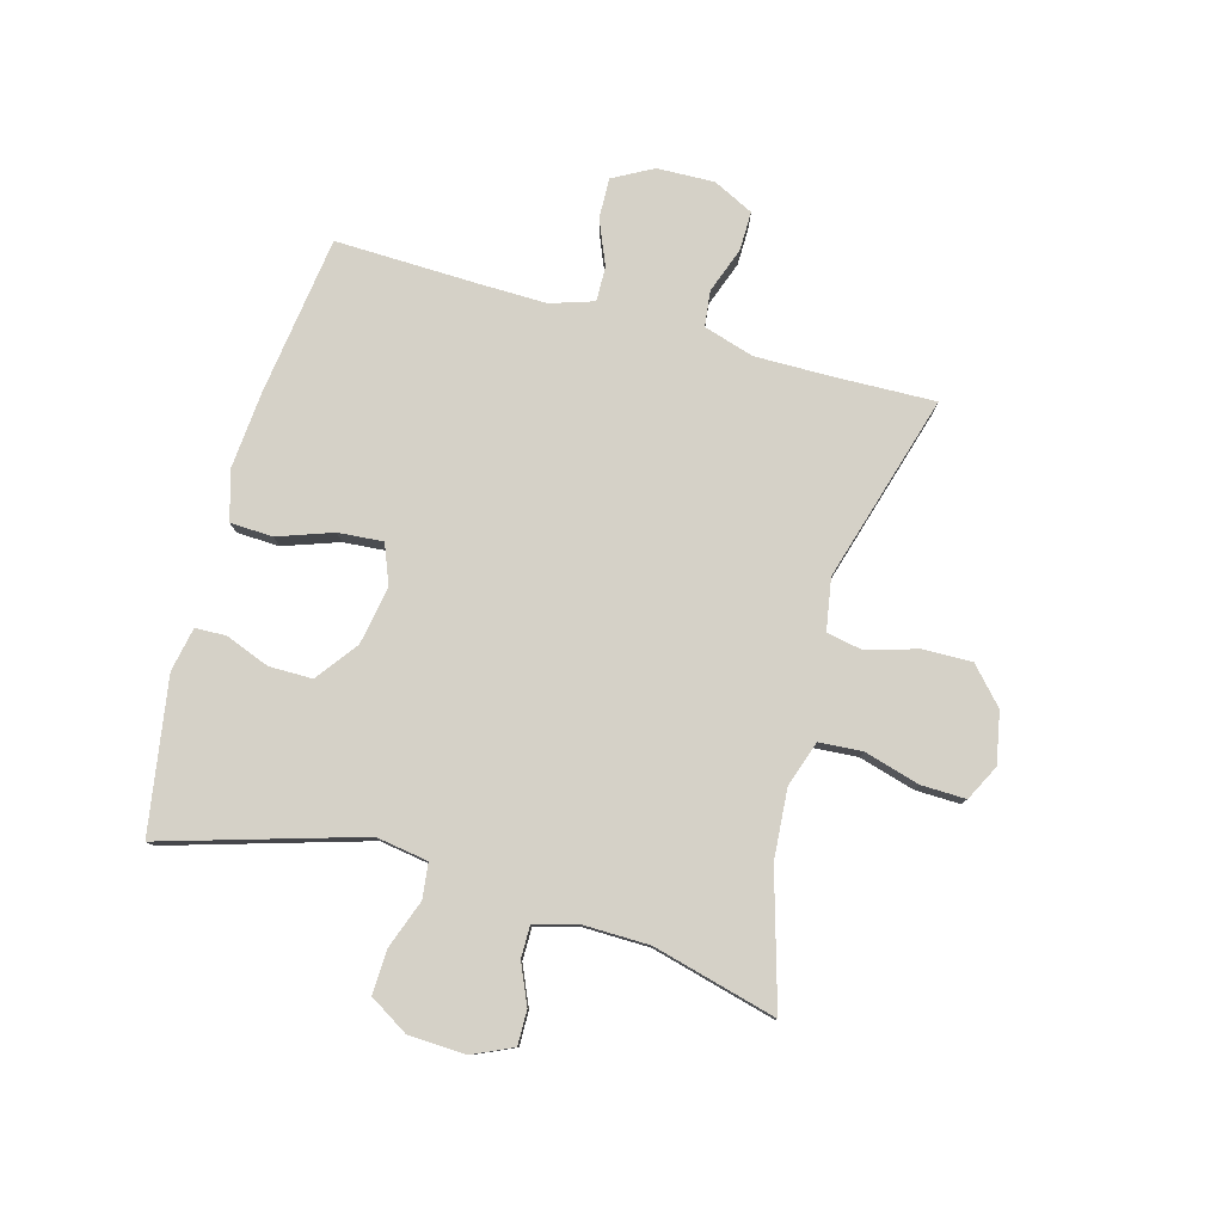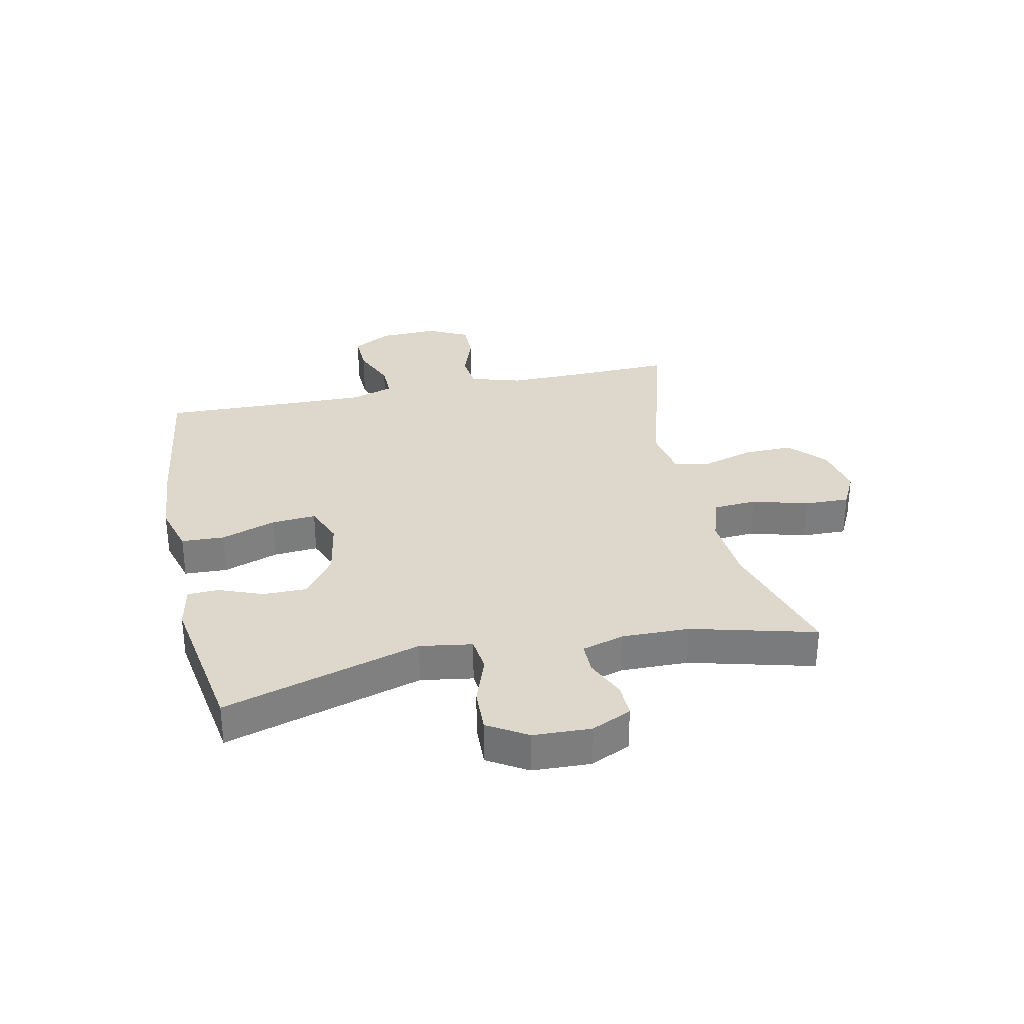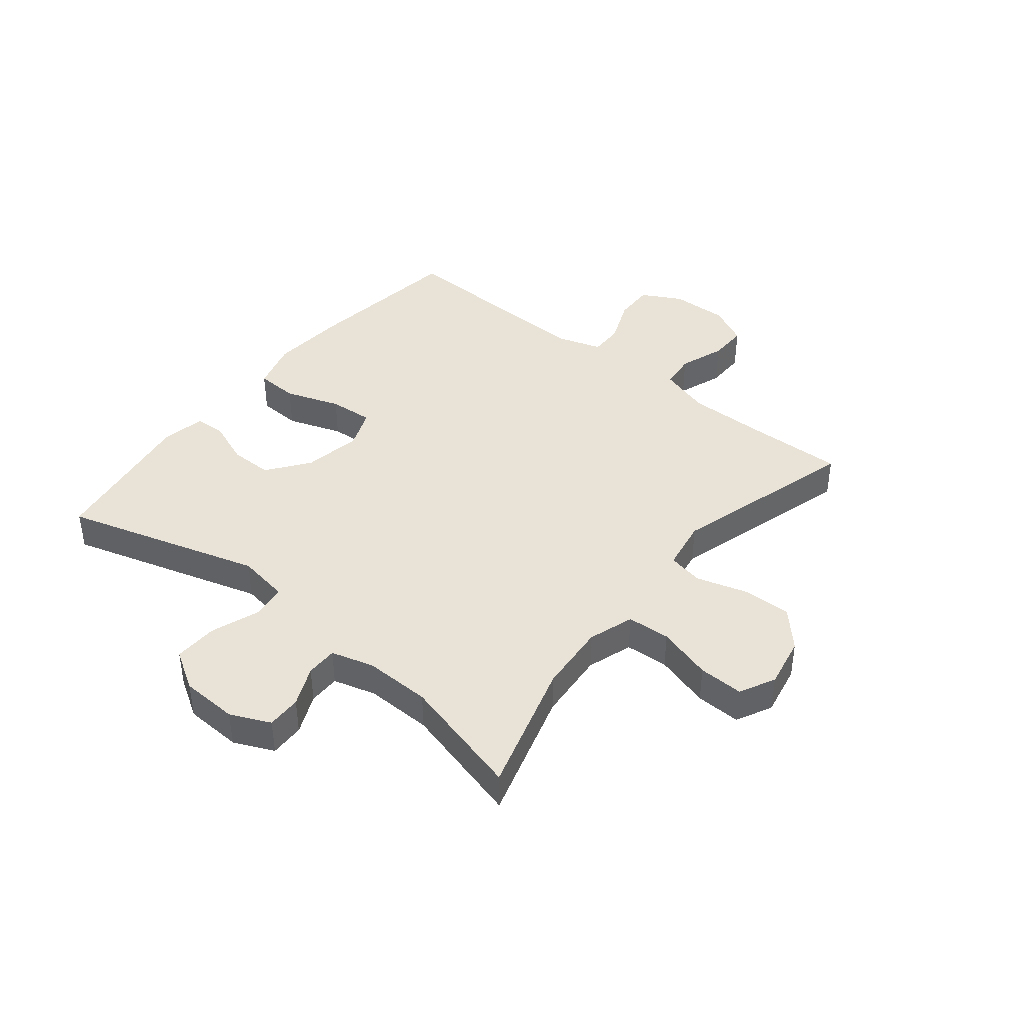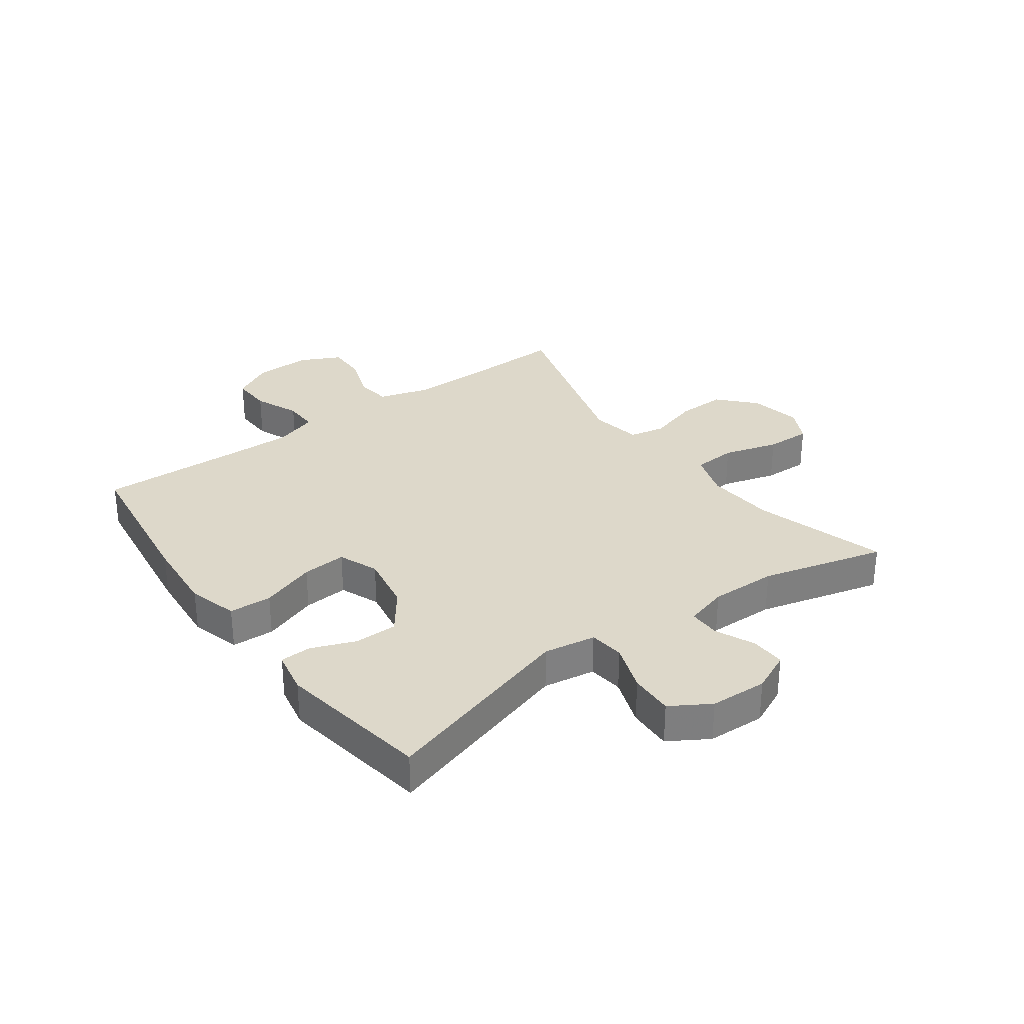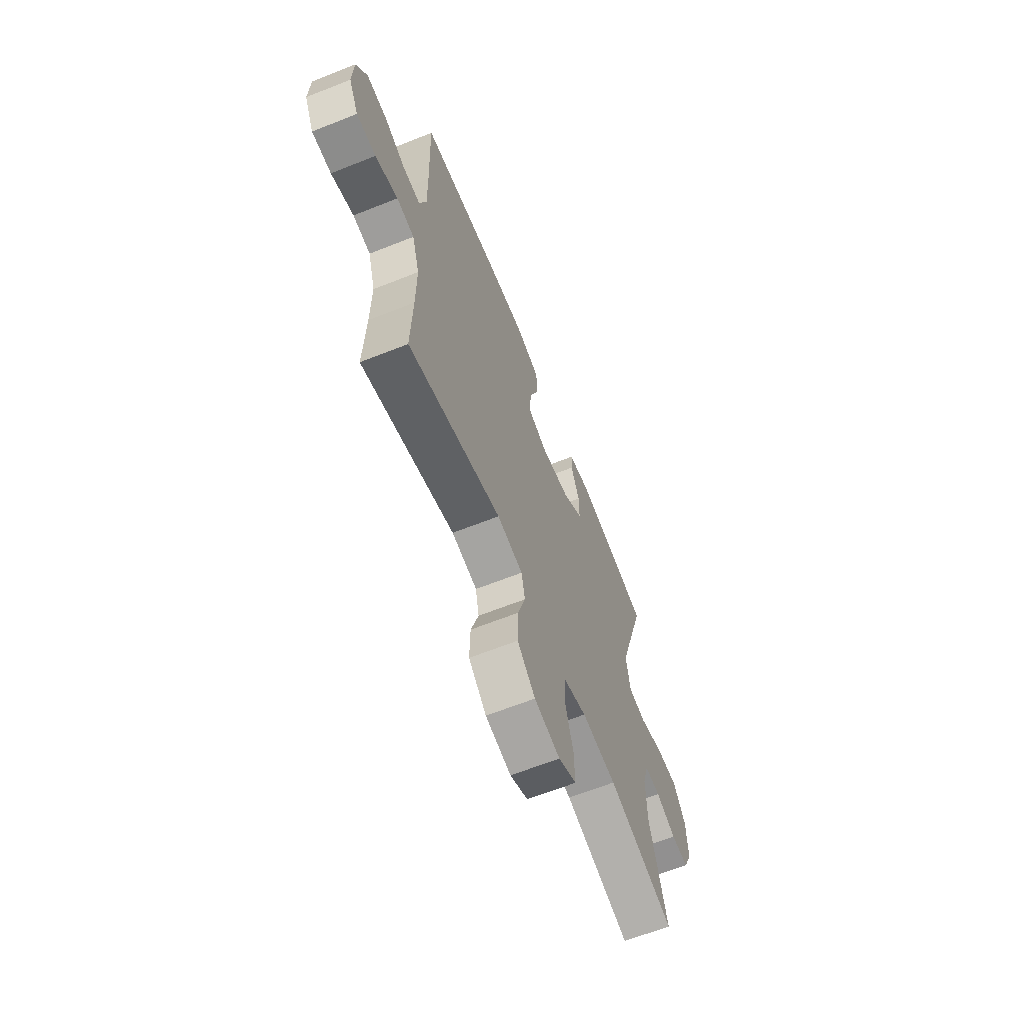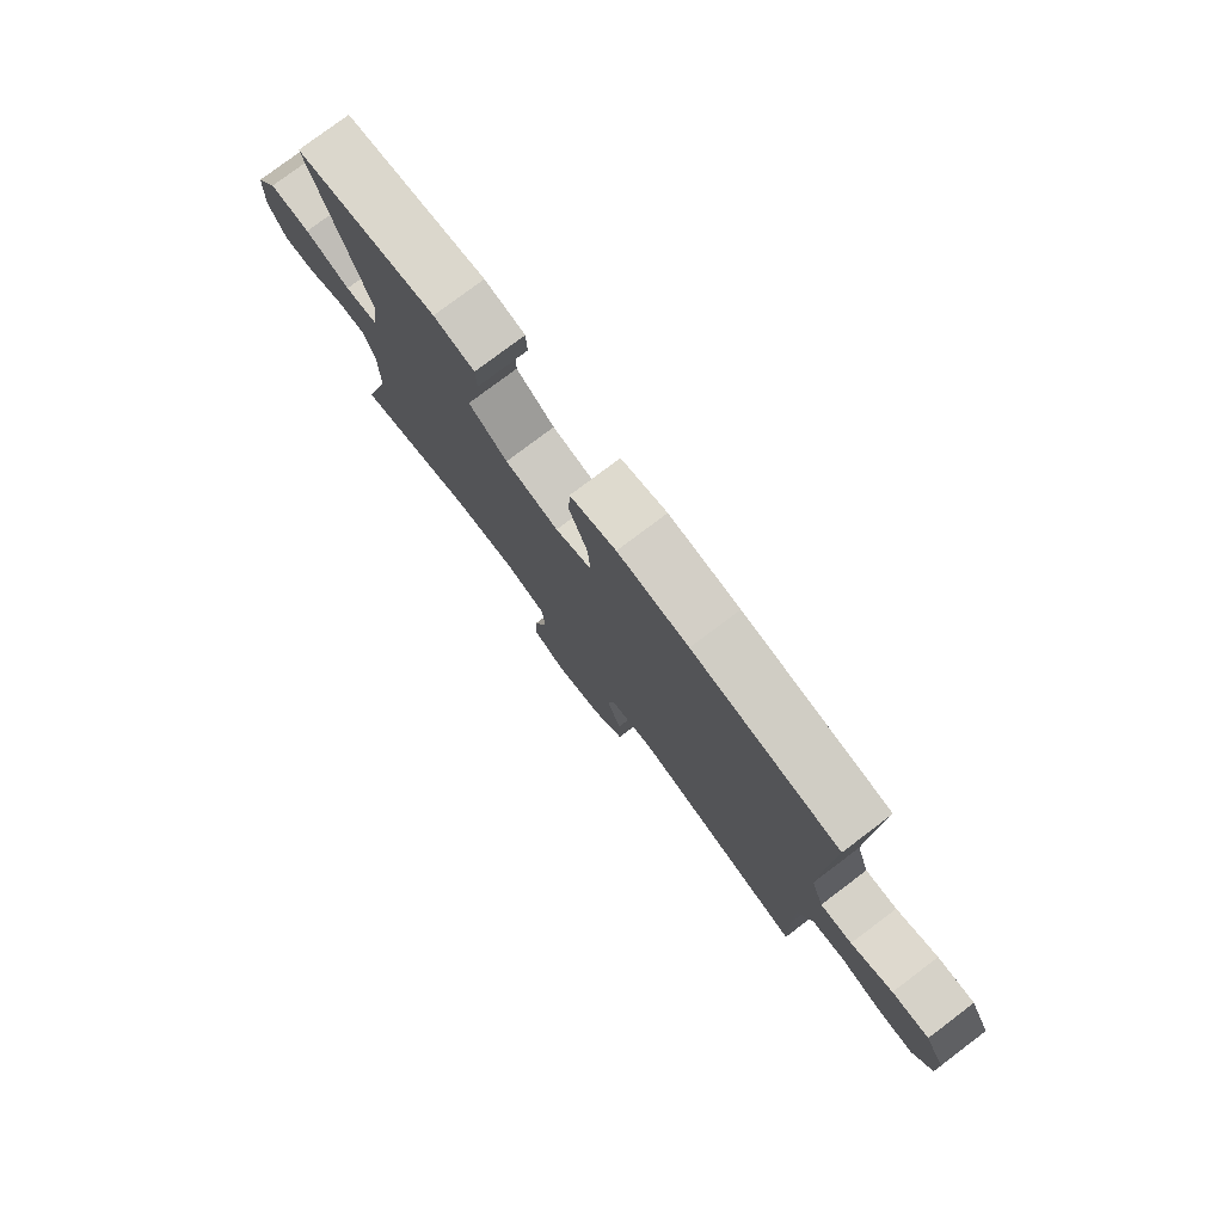
<metadata>
{"format":"obj","ext":"obj","renderer":"f3d","projection":"perspective","resolution":1024,"background":"white","views":[{"elev":79.2,"azim":105.5,"up":"+Y"},{"elev":31.4,"azim":77.9,"up":"+Y"},{"elev":41.8,"azim":128.9,"up":"+Y"},{"elev":31.0,"azim":53.9,"up":"+Y"},{"elev":-64.9,"azim":-68.2,"up":"+Z"},{"elev":78.3,"azim":-127.0,"up":"+Z"}]}
</metadata>
<code>
v -0.5 0.07 0.5
v -0.228 0.07 0.537
v -0.097 0.07 0.548
v -0.012 0.07 0.524
v -0.009 0.07 0.451
v -0.042 0.07 0.357
v -0.048 0.07 0.281
v 0.02 0.07 0.254
v 0.119 0.07 0.272
v 0.19 0.07 0.325
v 0.19 0.07 0.399
v 0.161 0.07 0.474
v 0.163 0.07 0.527
v 0.238 0.07 0.542
v 0.5 0.07 0.5
v 0.399 0.07 0.163
v 0.413 0.07 0.074
v 0.473 0.07 0.067
v 0.556 0.07 0.097
v 0.631 0.07 0.1
v 0.672 0.07 0.033
v 0.676 0.07 -0.065
v 0.645 0.07 -0.133
v 0.586 0.07 -0.132
v 0.518 0.07 -0.102
v 0.464 0.07 -0.102
v 0.443 0.07 -0.175
v 0.445 0.07 -0.289
v 0.5 0.07 -0.5
v 0.274 0.07 -0.434
v 0.155 0.07 -0.425
v 0.077 0.07 -0.451
v 0.072 0.07 -0.525
v 0.099 0.07 -0.619
v 0.101 0.07 -0.696
v 0.04 0.07 -0.727
v -0.048 0.07 -0.71
v -0.109 0.07 -0.654
v -0.107 0.07 -0.57
v -0.081 0.07 -0.483
v -0.093 0.07 -0.422
v -0.181 0.07 -0.407
v -0.5 0.07 -0.5
v -0.495 0.07 -0.328
v -0.494 0.07 -0.198
v -0.52 0.07 -0.111
v -0.581 0.07 -0.104
v -0.659 0.07 -0.132
v -0.726 0.07 -0.133
v -0.76 0.07 -0.064
v -0.757 0.07 0.034
v -0.72 0.07 0.102
v -0.651 0.07 0.1
v -0.574 0.07 0.068
v -0.515 0.07 0.067
v -0.491 0.07 0.141
v -0.493 0.07 0.258
v -0.5 0 0.5
v -0.228 0 0.537
v -0.097 0 0.548
v -0.012 0 0.524
v -0.009 0 0.451
v -0.042 0 0.357
v -0.048 0 0.281
v 0.02 0 0.254
v 0.119 0 0.272
v 0.19 0 0.325
v 0.19 0 0.399
v 0.161 0 0.474
v 0.163 0 0.527
v 0.238 0 0.542
v 0.5 0 0.5
v 0.399 0 0.163
v 0.413 0 0.074
v 0.473 0 0.067
v 0.556 0 0.097
v 0.631 0 0.1
v 0.672 0 0.033
v 0.676 0 -0.065
v 0.645 0 -0.133
v 0.586 0 -0.132
v 0.518 0 -0.102
v 0.464 0 -0.102
v 0.443 0 -0.175
v 0.445 0 -0.289
v 0.5 0 -0.5
v 0.274 0 -0.434
v 0.155 0 -0.425
v 0.077 0 -0.451
v 0.072 0 -0.525
v 0.099 0 -0.619
v 0.101 0 -0.696
v 0.04 0 -0.727
v -0.048 0 -0.71
v -0.109 0 -0.654
v -0.107 0 -0.57
v -0.081 0 -0.483
v -0.093 0 -0.422
v -0.181 0 -0.407
v -0.5 0 -0.5
v -0.495 0 -0.328
v -0.494 0 -0.198
v -0.52 0 -0.111
v -0.581 0 -0.104
v -0.659 0 -0.132
v -0.726 0 -0.133
v -0.76 0 -0.064
v -0.757 0 0.034
v -0.72 0 0.102
v -0.651 0 0.1
v -0.574 0 0.068
v -0.515 0 0.067
v -0.491 0 0.141
v -0.493 0 0.258
f 51 52 53 54
f 51 54 55
f 50 51 55
f 47 48 49 50
f 46 47 50 55
f 45 46 55 56
f 42 43 44
f 41 42 44 45
f 37 38 39 40
f 35 36 37 40
f 33 34 35 40
f 32 33 40 41
f 31 32 41 45
f 28 29 30
f 27 28 30 31
f 26 27 31 45
f 22 23 24 25
f 22 25 26
f 18 19 20 21
f 17 18 21 22
f 13 14 15 16
f 11 12 13 16
f 10 11 16 17
f 9 10 17
f 8 9 17
f 7 8 17 22
f 3 4 5 6
f 3 6 7
f 57 1 2 3
f 56 57 3 7
f 26 45 56
f 7 22 26 56
f 111 110 109 108
f 112 111 108
f 112 108 107
f 107 106 105 104
f 112 107 104 103
f 113 112 103 102
f 101 100 99
f 102 101 99 98
f 97 96 95 94
f 97 94 93 92
f 97 92 91 90
f 98 97 90 89
f 102 98 89 88
f 87 86 85
f 88 87 85 84
f 102 88 84 83
f 82 81 80 79
f 83 82 79
f 78 77 76 75
f 79 78 75 74
f 73 72 71 70
f 73 70 69 68
f 74 73 68 67
f 74 67 66
f 74 66 65
f 79 74 65 64
f 63 62 61 60
f 64 63 60
f 60 59 58 114
f 64 60 114 113
f 113 102 83
f 113 83 79 64
f 1 58 59 2
f 2 59 60 3
f 3 60 61 4
f 4 61 62 5
f 5 62 63 6
f 6 63 64 7
f 7 64 65 8
f 8 65 66 9
f 9 66 67 10
f 10 67 68 11
f 11 68 69 12
f 12 69 70 13
f 13 70 71 14
f 14 71 72 15
f 15 72 73 16
f 16 73 74 17
f 17 74 75 18
f 18 75 76 19
f 19 76 77 20
f 20 77 78 21
f 21 78 79 22
f 22 79 80 23
f 23 80 81 24
f 24 81 82 25
f 25 82 83 26
f 26 83 84 27
f 27 84 85 28
f 28 85 86 29
f 29 86 87 30
f 30 87 88 31
f 31 88 89 32
f 32 89 90 33
f 33 90 91 34
f 34 91 92 35
f 35 92 93 36
f 36 93 94 37
f 37 94 95 38
f 38 95 96 39
f 39 96 97 40
f 40 97 98 41
f 41 98 99 42
f 42 99 100 43
f 43 100 101 44
f 44 101 102 45
f 45 102 103 46
f 46 103 104 47
f 47 104 105 48
f 48 105 106 49
f 49 106 107 50
f 50 107 108 51
f 51 108 109 52
f 52 109 110 53
f 53 110 111 54
f 54 111 112 55
f 55 112 113 56
f 56 113 114 57
f 57 114 58 1

</code>
